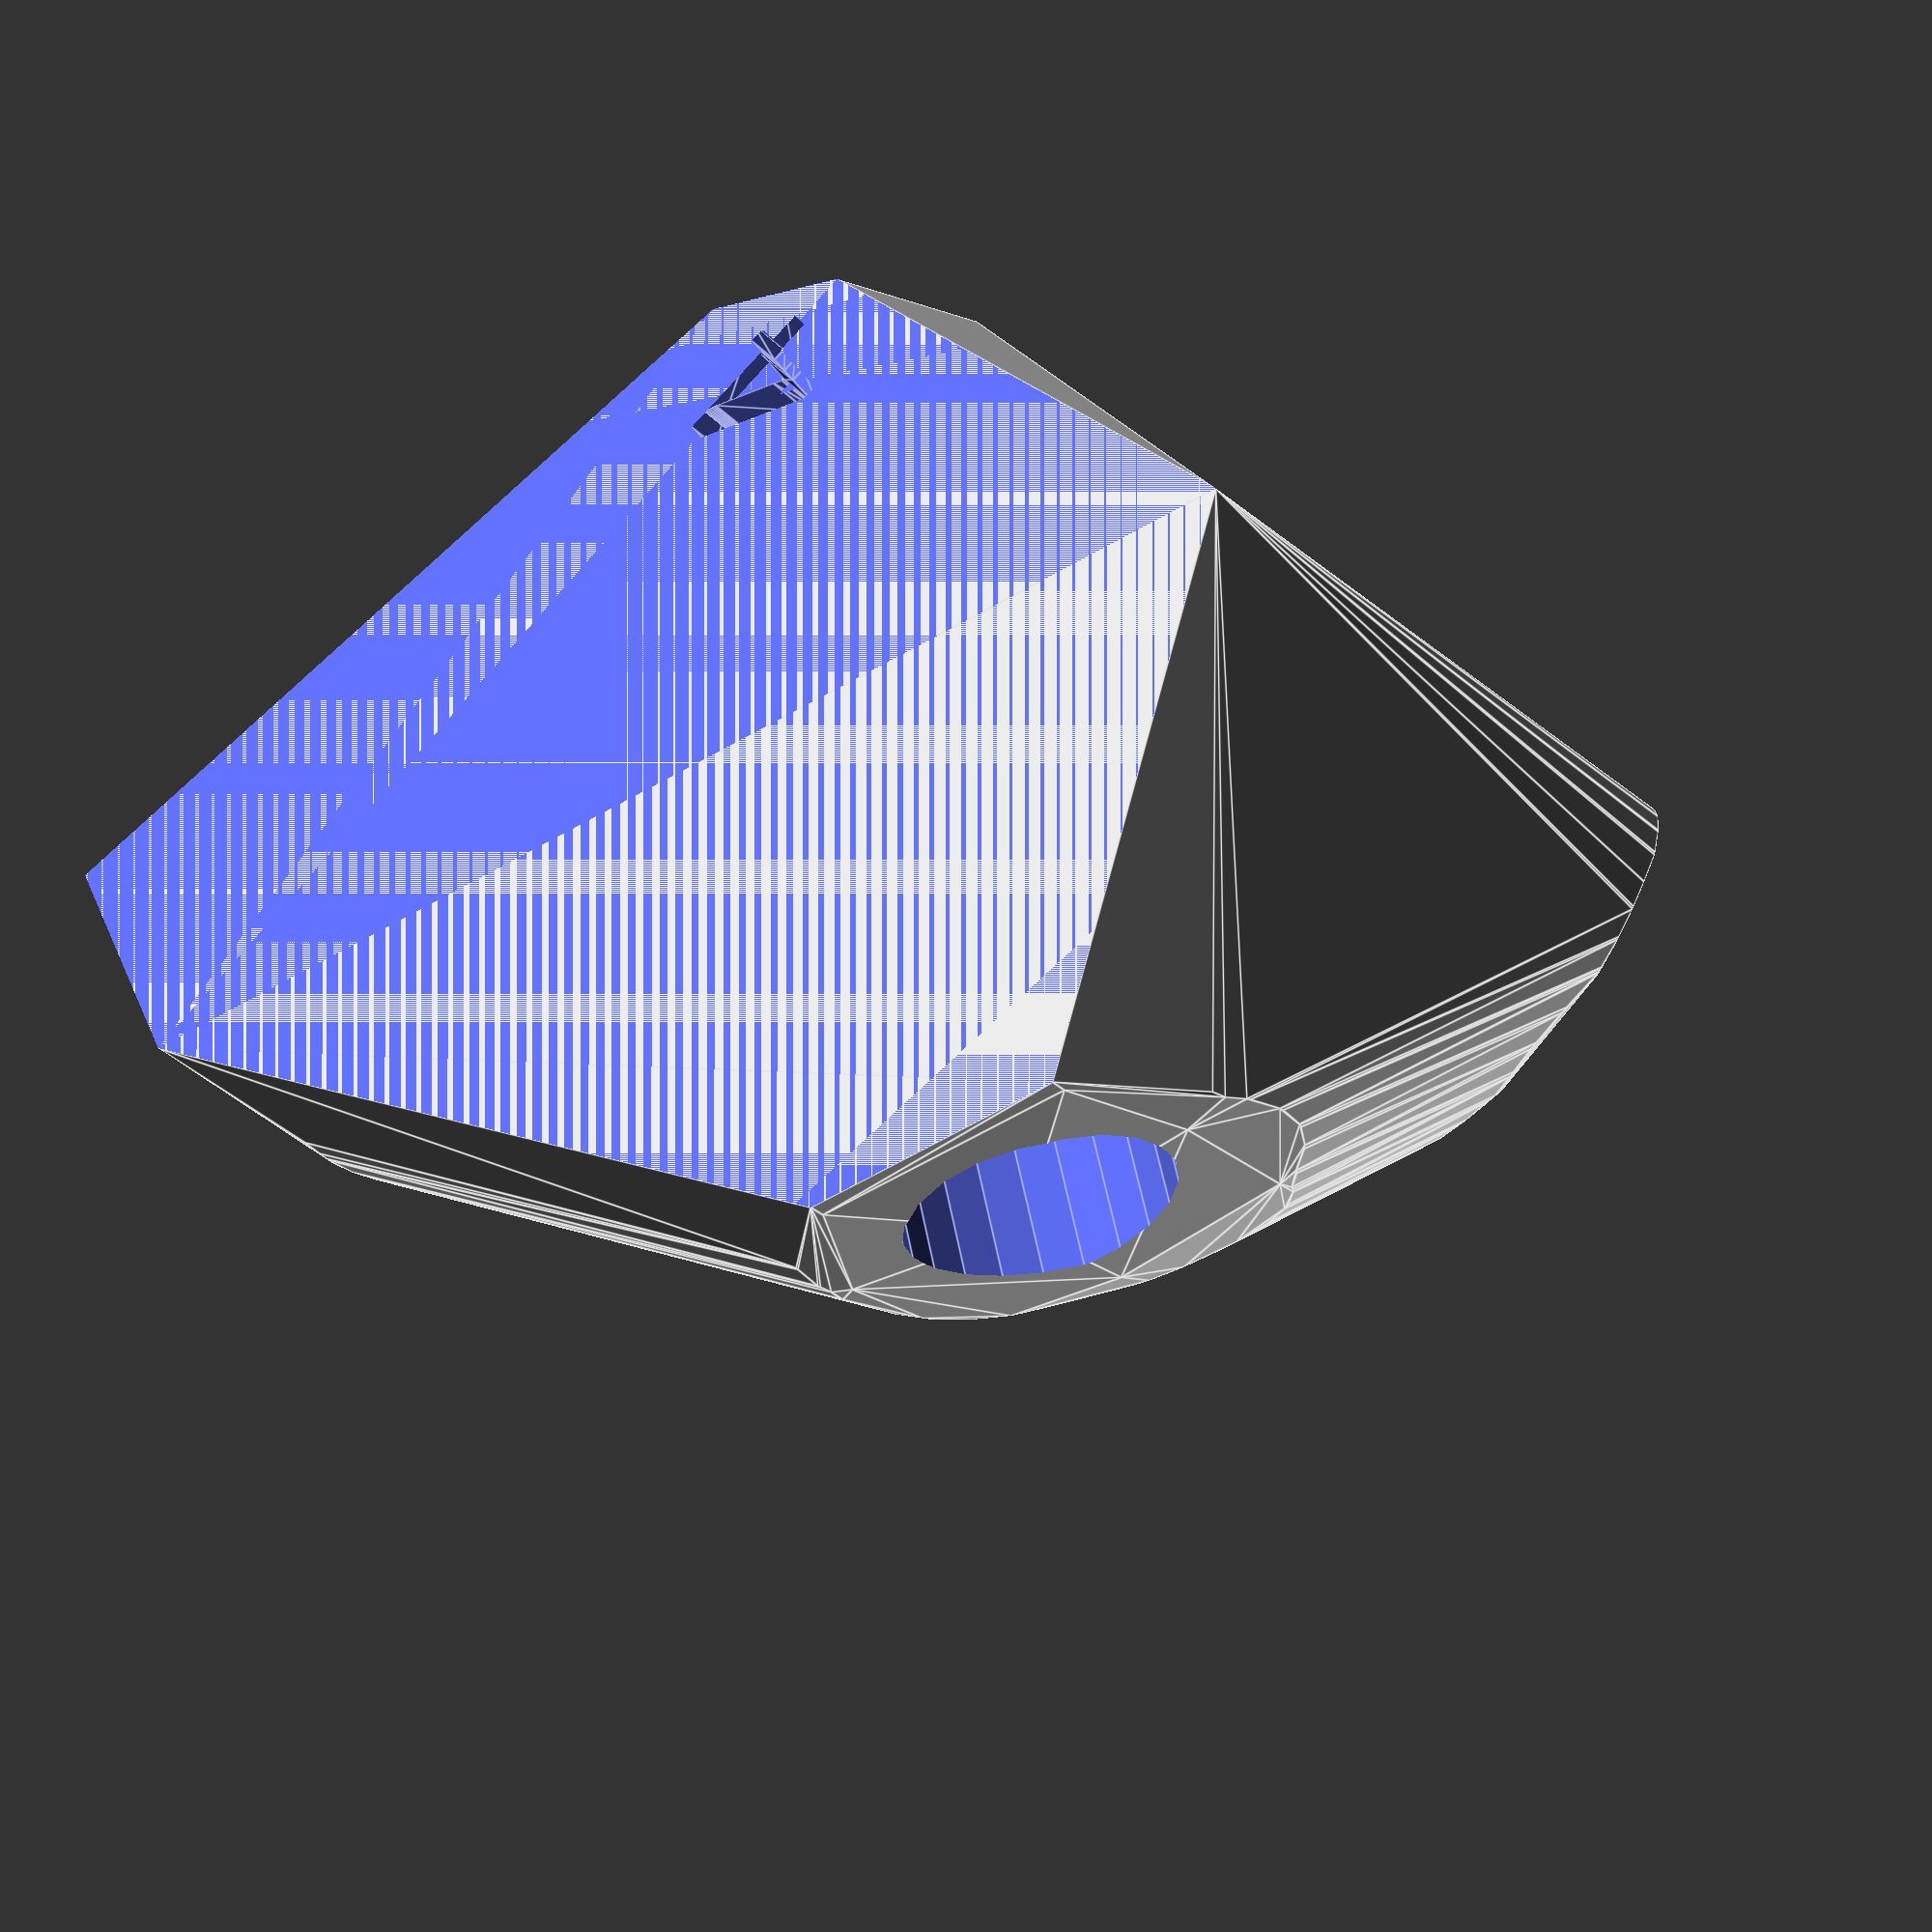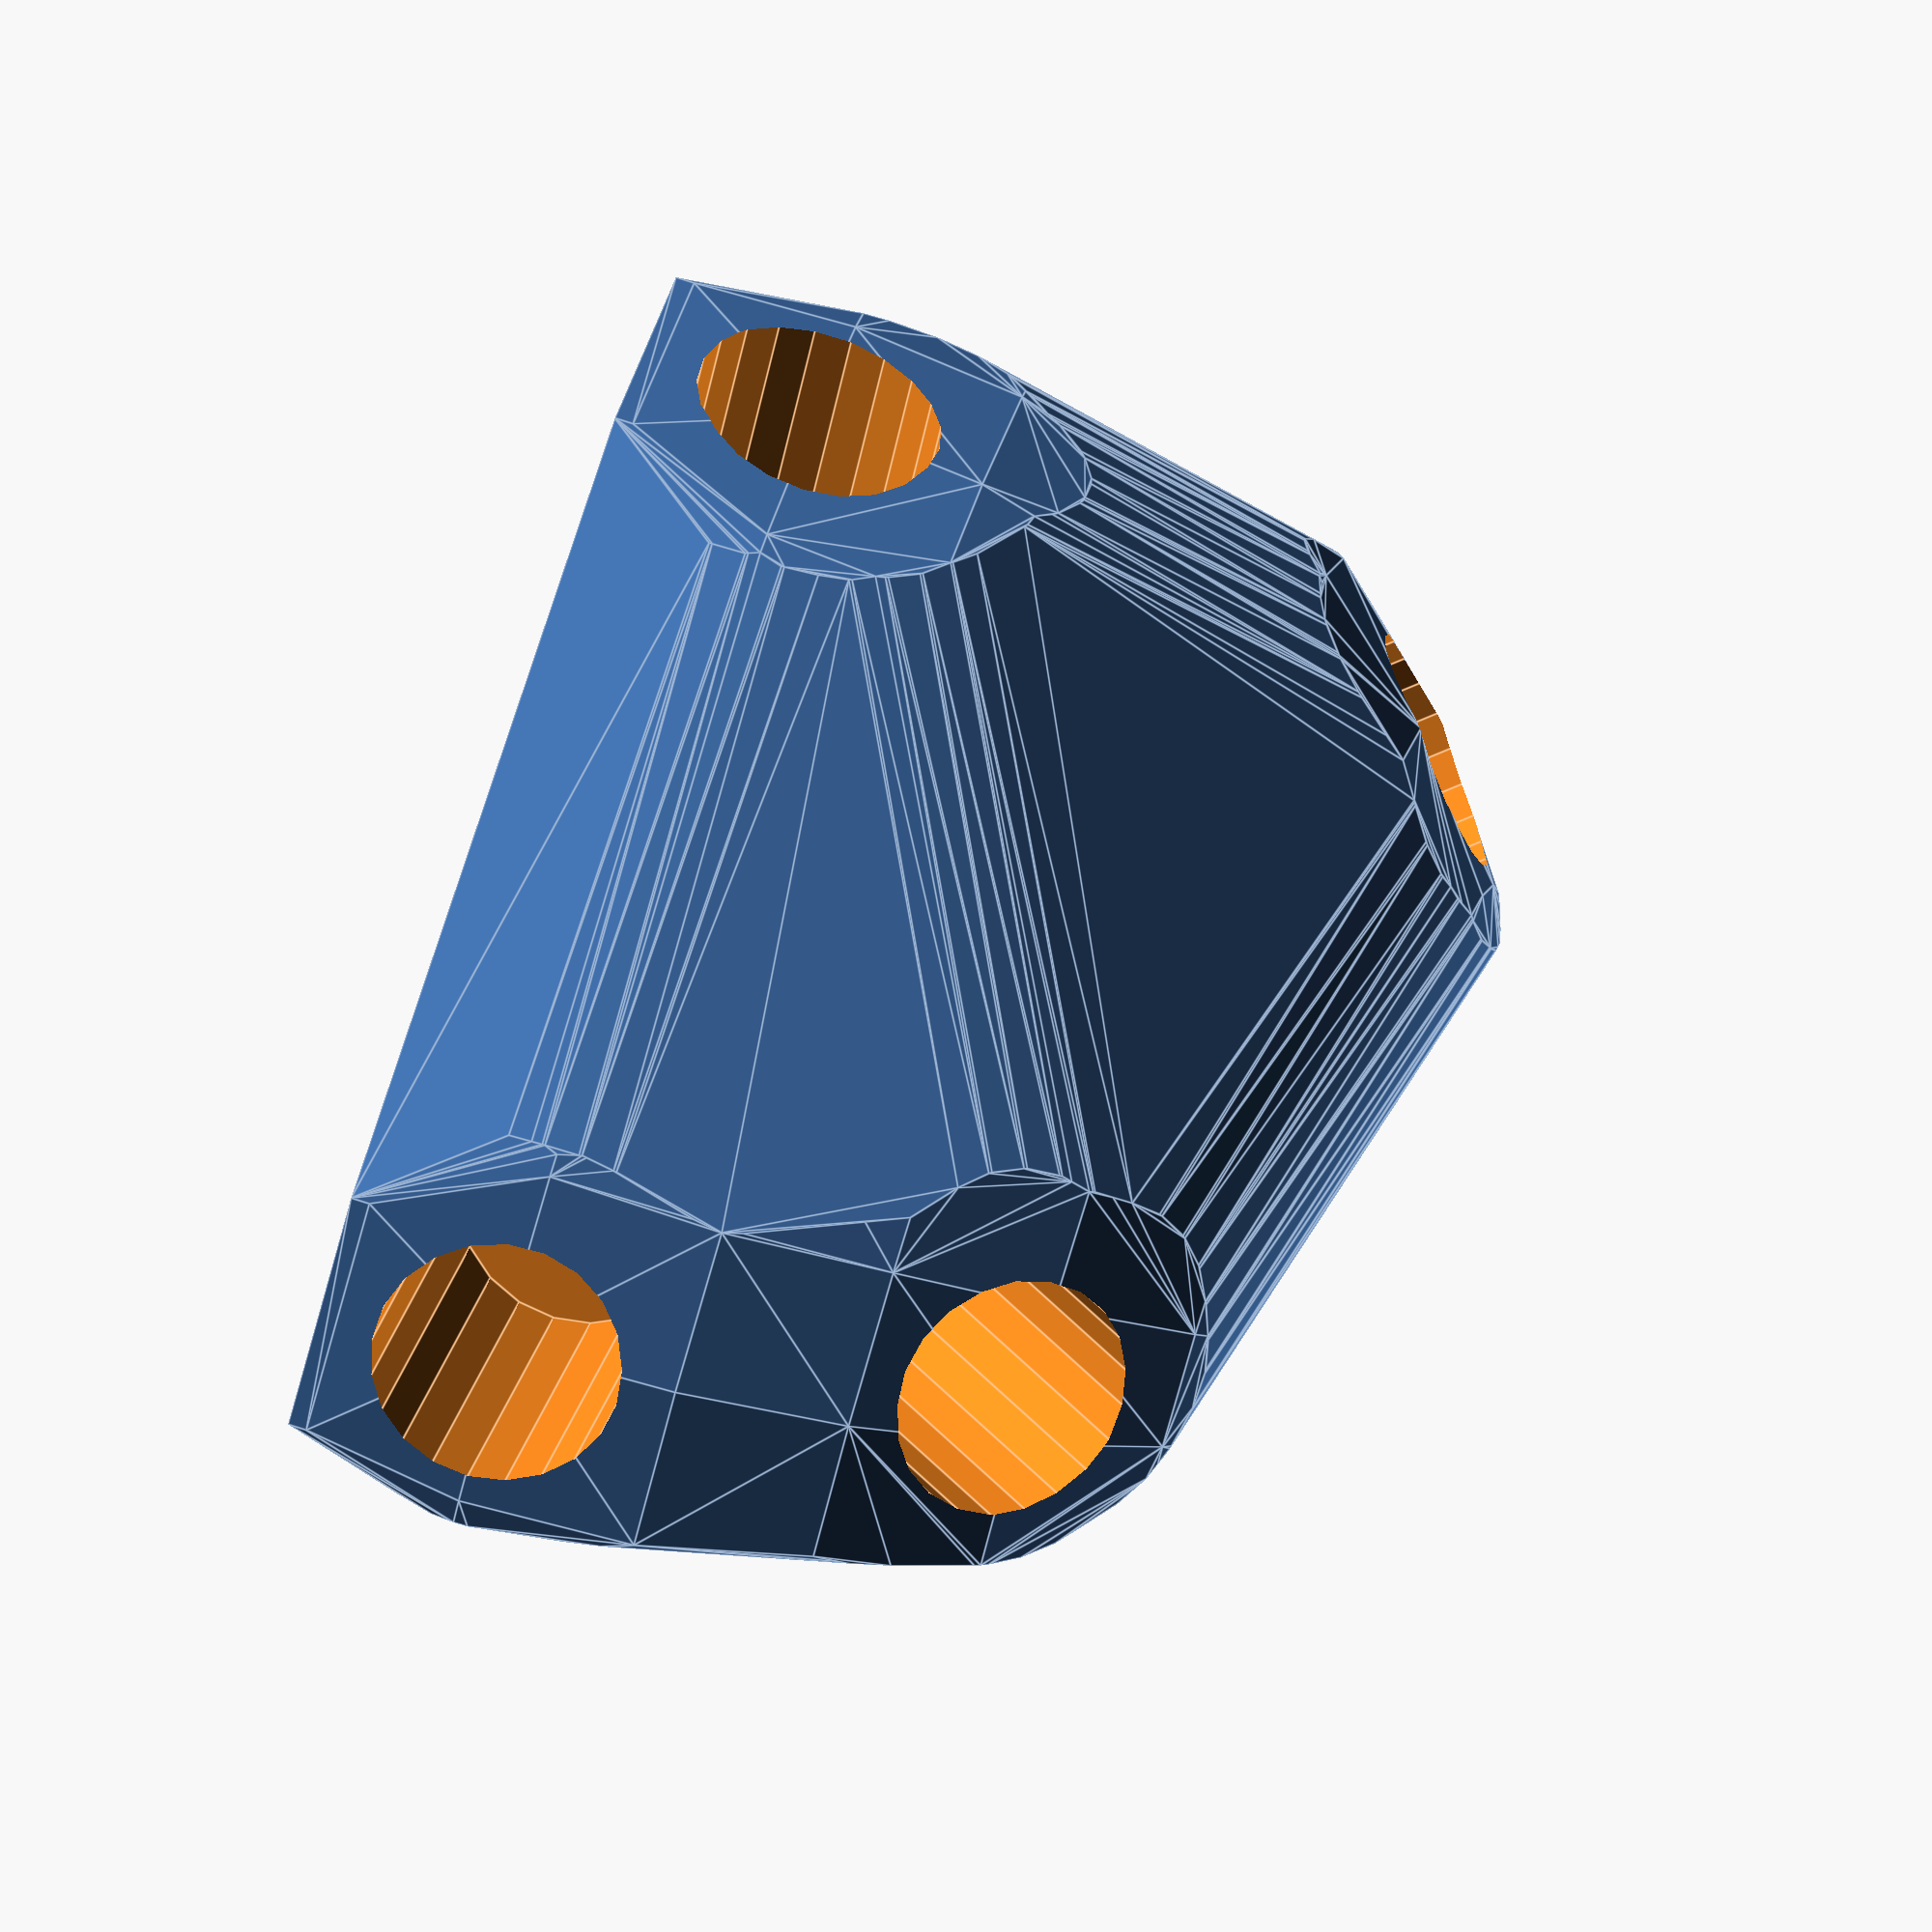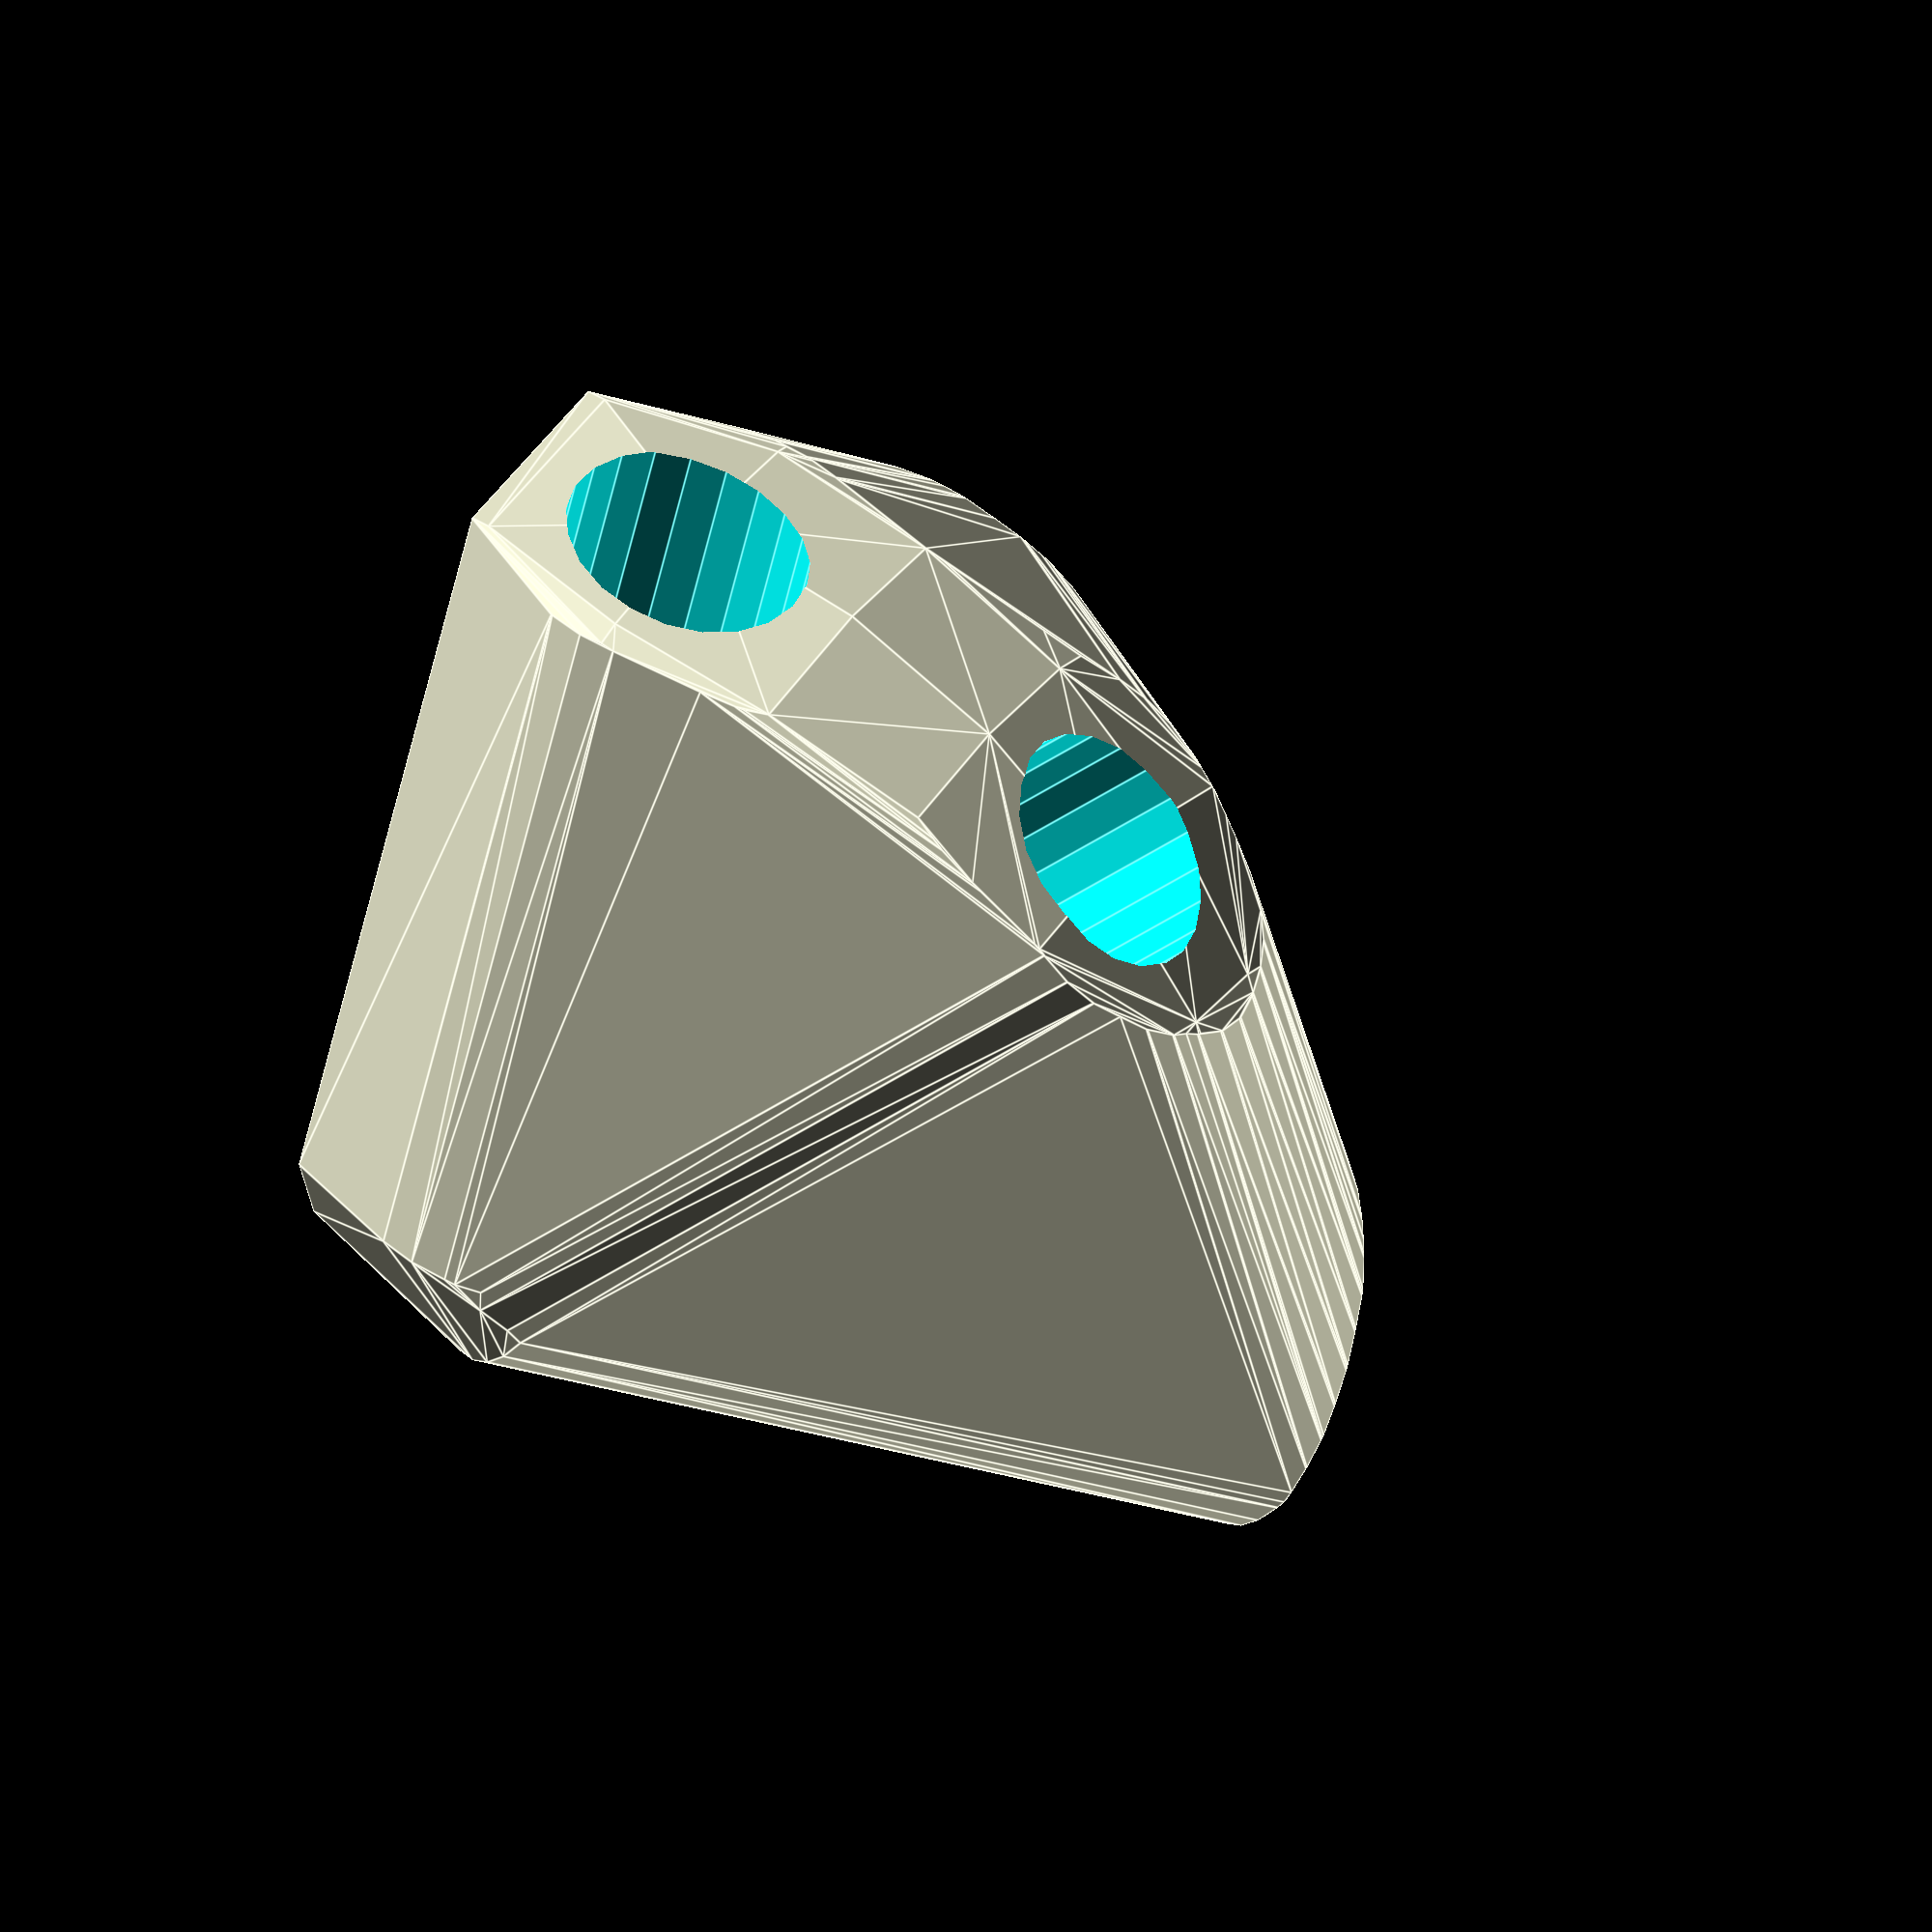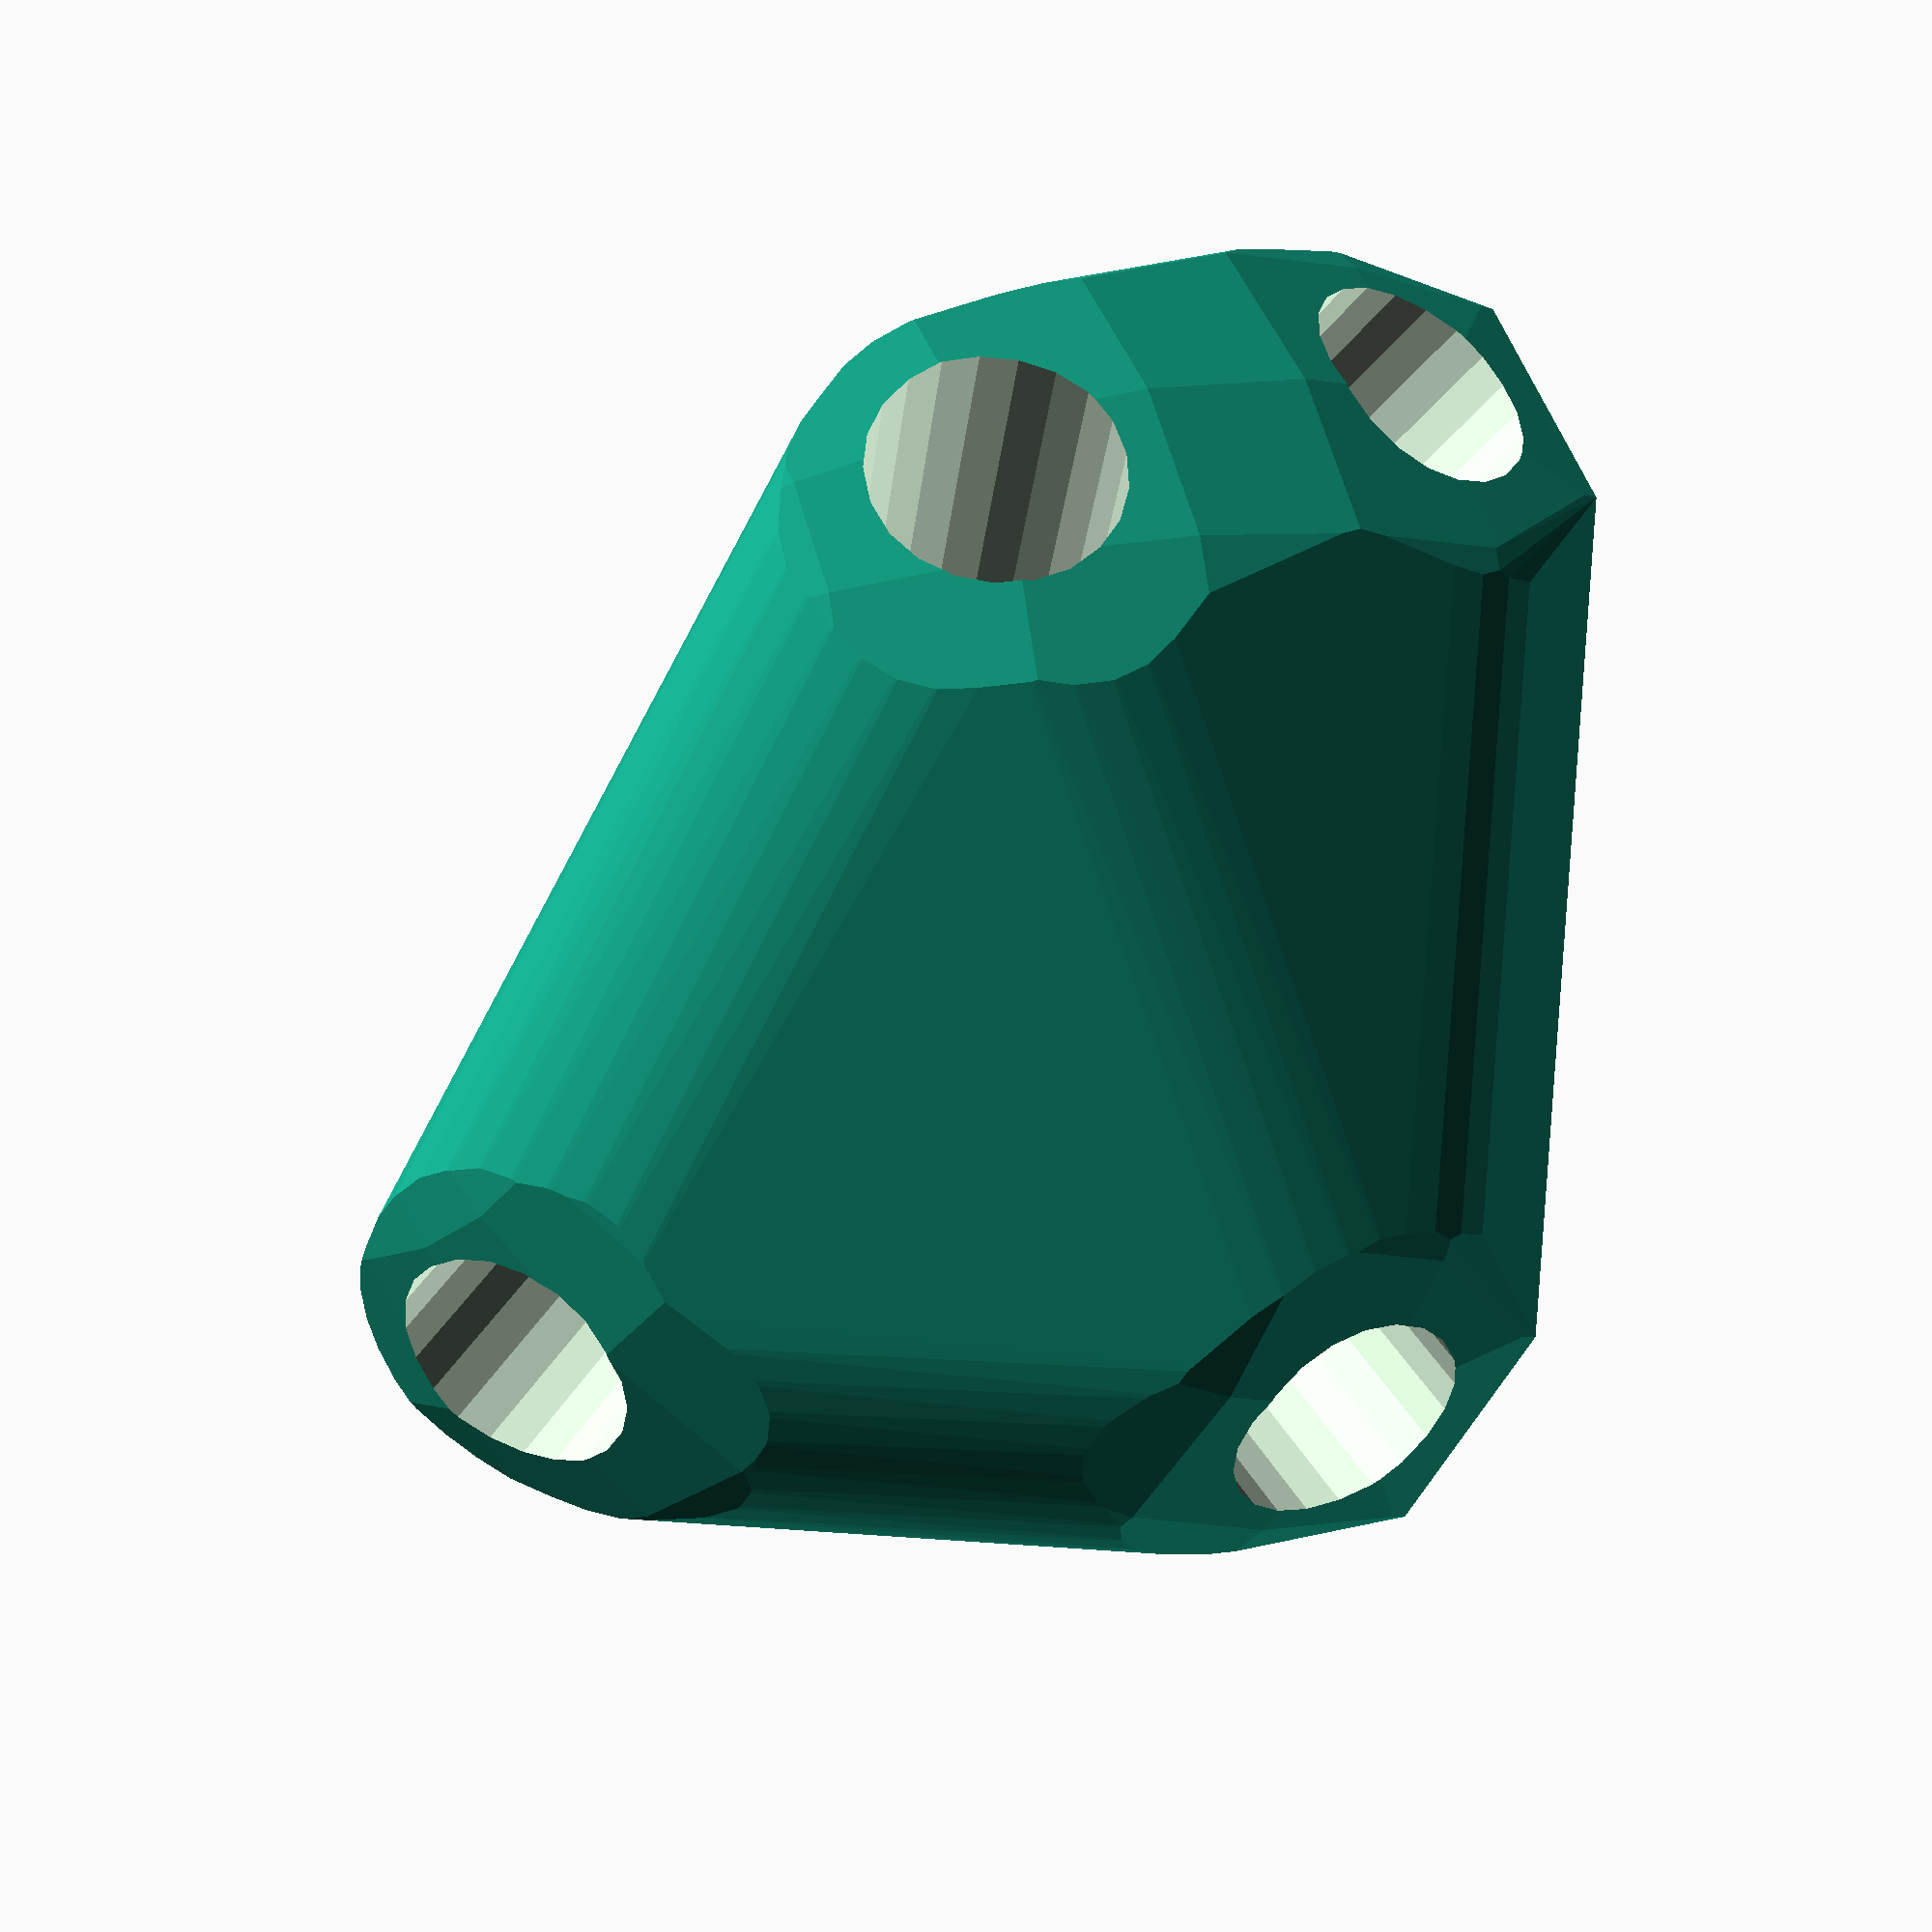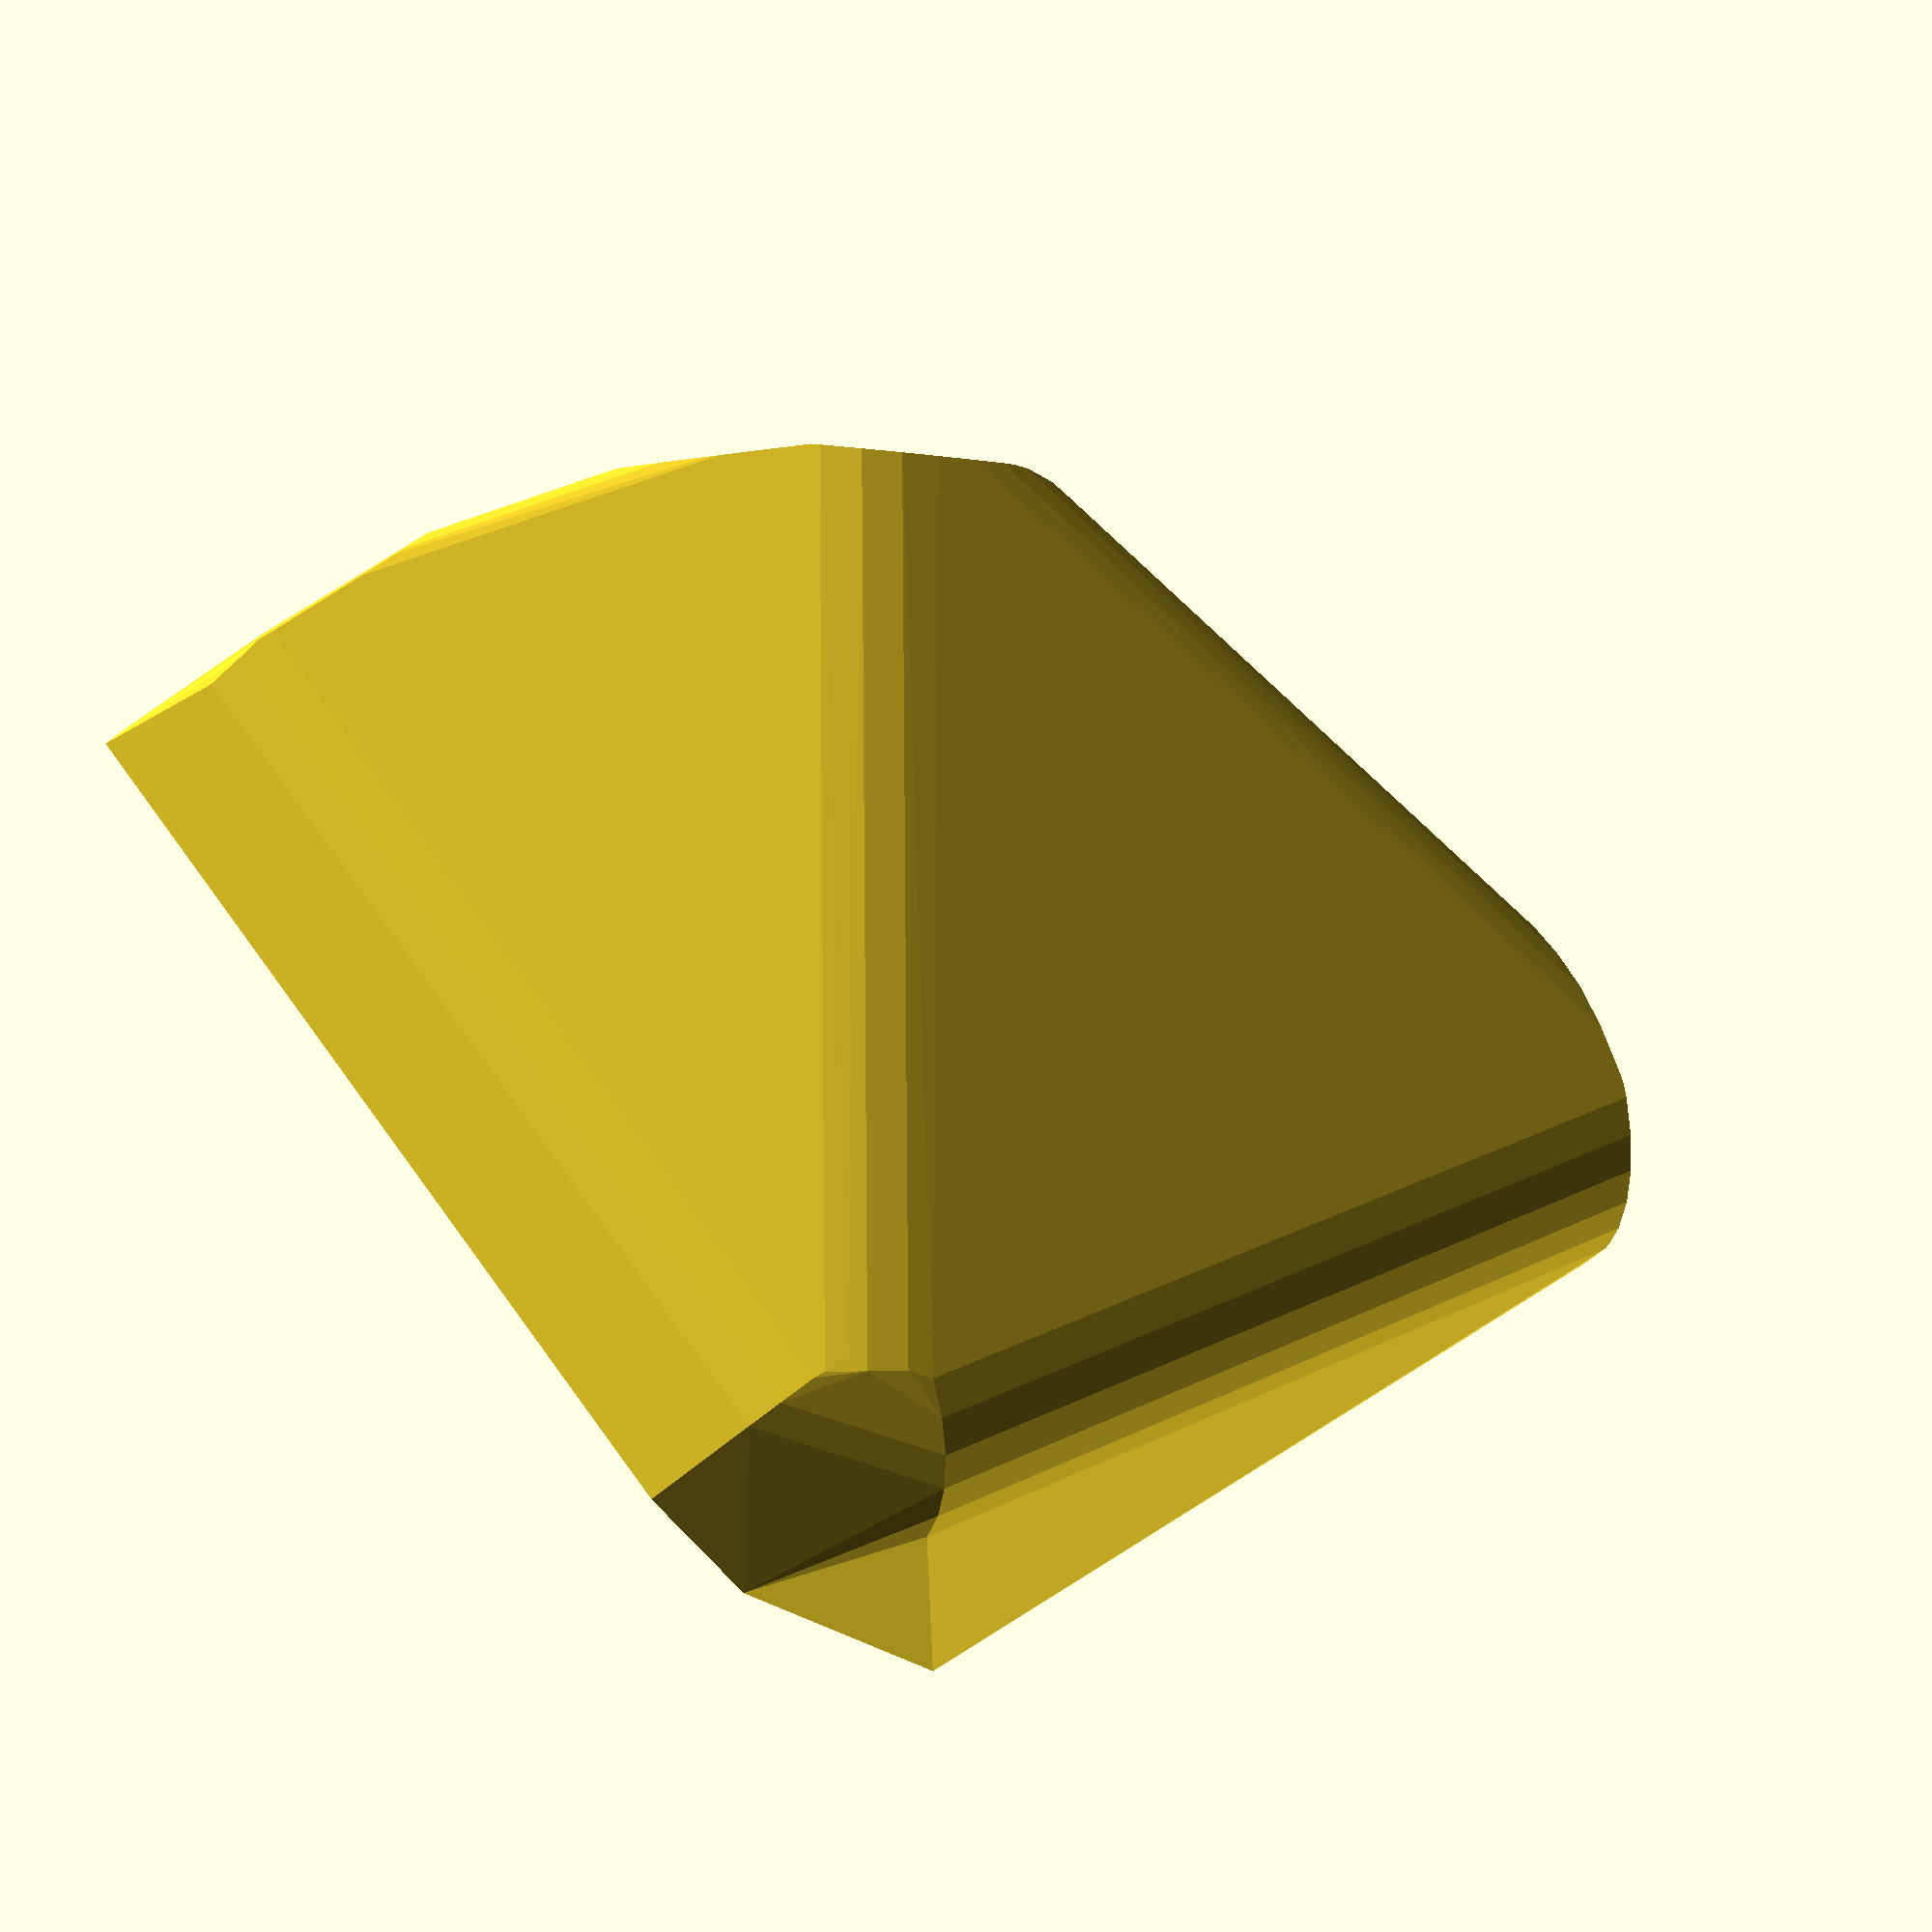
<openscad>


difference() {
	difference() {
		difference() {
			hull() {
				union() {
					union() {
						rotate(a = 22.4109105310, v = [0, 0, 1]) {
							translate(v = [0, -6.6000000000, 0]) {
								cube(size = [45.0000000000, 13.2000000000, 1]);
							}
						}
						rotate(a = 97.5890894690, v = [0, 0, 1]) {
							translate(v = [0, -6.6000000000, 0]) {
								cube(size = [45.0000000000, 13.2000000000, 1]);
							}
						}
						rotate(a = -11.9775063242, v = [0, 0, 1]) {
							translate(v = [0, -6.6000000000, 0]) {
								cube(size = [28.7746391682, 13.2000000000, 1]);
							}
						}
						rotate(a = 92.2882357156, v = [0, 0, 1]) {
							translate(v = [0, -6.6000000000, 0]) {
								cube(size = [36.6667031495, 13.2000000000, 1]);
							}
						}
					}
					translate(v = [0, 0, 9.5999961353]) {
						intersection() {
							hull() {
								rotate(a = 89.9999177095, v = [-0.3812464258, 0.9244734516, -0.0000005432]) {
									cylinder(h = 45, r = 9.6000000000);
								}
								rotate(a = 89.9999458523, v = [-0.9912407072, -0.1320676359, 0.0000011233]) {
									cylinder(h = 45, r = 9.6000000000);
								}
								rotate(a = 39.7497638717, v = [0.1327015173, 0.6255145820, -0.0000007582]) {
									cylinder(h = 45, r = 9.6000000000);
								}
								rotate(a = 54.5690804774, v = [-0.8141653234, -0.0325334230, 0.0000008467]) {
									cylinder(h = 45, r = 9.6000000000);
								}
							}
							sphere(r = 45);
						}
					}
				}
			}
			translate(v = [0, 0, 9.5999961353]) {
				rotate(a = 89.9999177095, v = [-0.3812464258, 0.9244734516, -0.0000005432]) {
					translate(v = [0, 0, 20]) {
						cylinder(h = 45, r = 6.6000000000);
					}
				}
				rotate(a = 89.9999458523, v = [-0.9912407072, -0.1320676359, 0.0000011233]) {
					translate(v = [0, 0, 20]) {
						cylinder(h = 45, r = 6.6000000000);
					}
				}
				rotate(a = 39.7497638717, v = [0.1327015173, 0.6255145820, -0.0000007582]) {
					translate(v = [0, 0, 20]) {
						cylinder(h = 45, r = 6.6000000000);
					}
				}
				rotate(a = 54.5690804774, v = [-0.8141653234, -0.0325334230, 0.0000008467]) {
					translate(v = [0, 0, 20]) {
						cylinder(h = 45, r = 6.6000000000);
					}
				}
			}
		}
		translate(v = [-100, -100, -100]) {
			cube(size = [200, 200, 100]);
		}
	}
	translate(v = [0, 0, 2]) {
		rotate(a = 180, v = [0, 1, 0]) {
			linear_extrude(height = 3) {
				text(halign = "center", size = 8, text = "4", valign = "center");
			}
		}
	}
}
</openscad>
<views>
elev=26.6 azim=125.5 roll=212.6 proj=p view=edges
elev=284.9 azim=331.2 roll=288.0 proj=o view=edges
elev=119.0 azim=211.2 roll=240.0 proj=o view=edges
elev=5.3 azim=66.1 roll=45.6 proj=p view=solid
elev=260.3 azim=109.3 roll=232.9 proj=p view=wireframe
</views>
